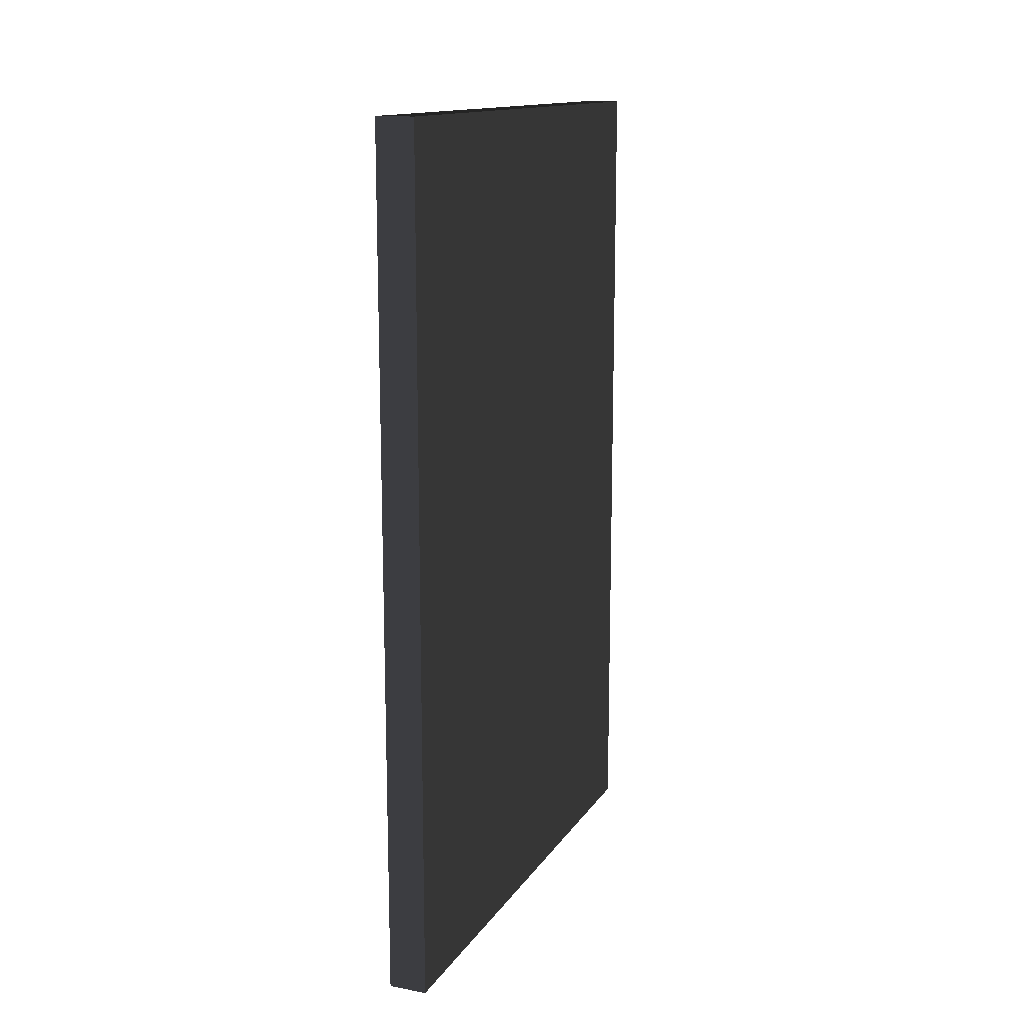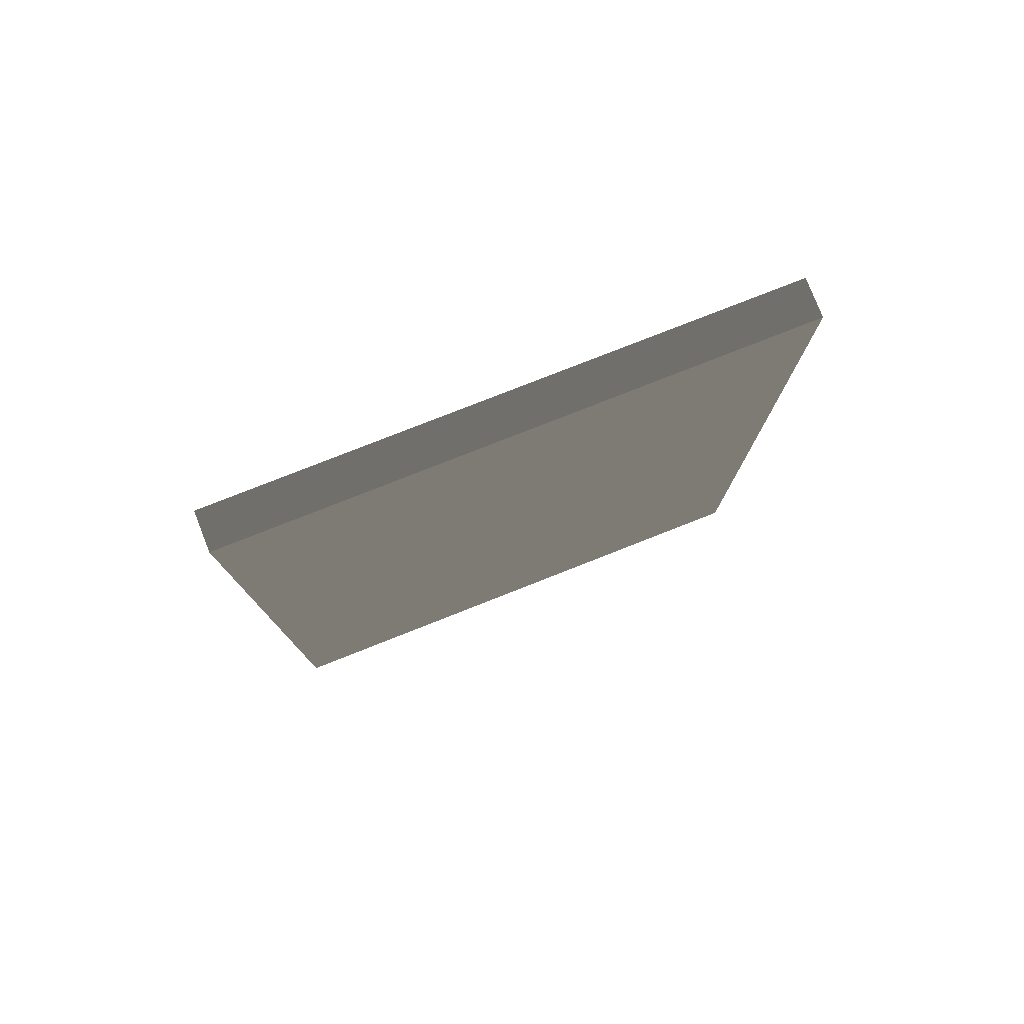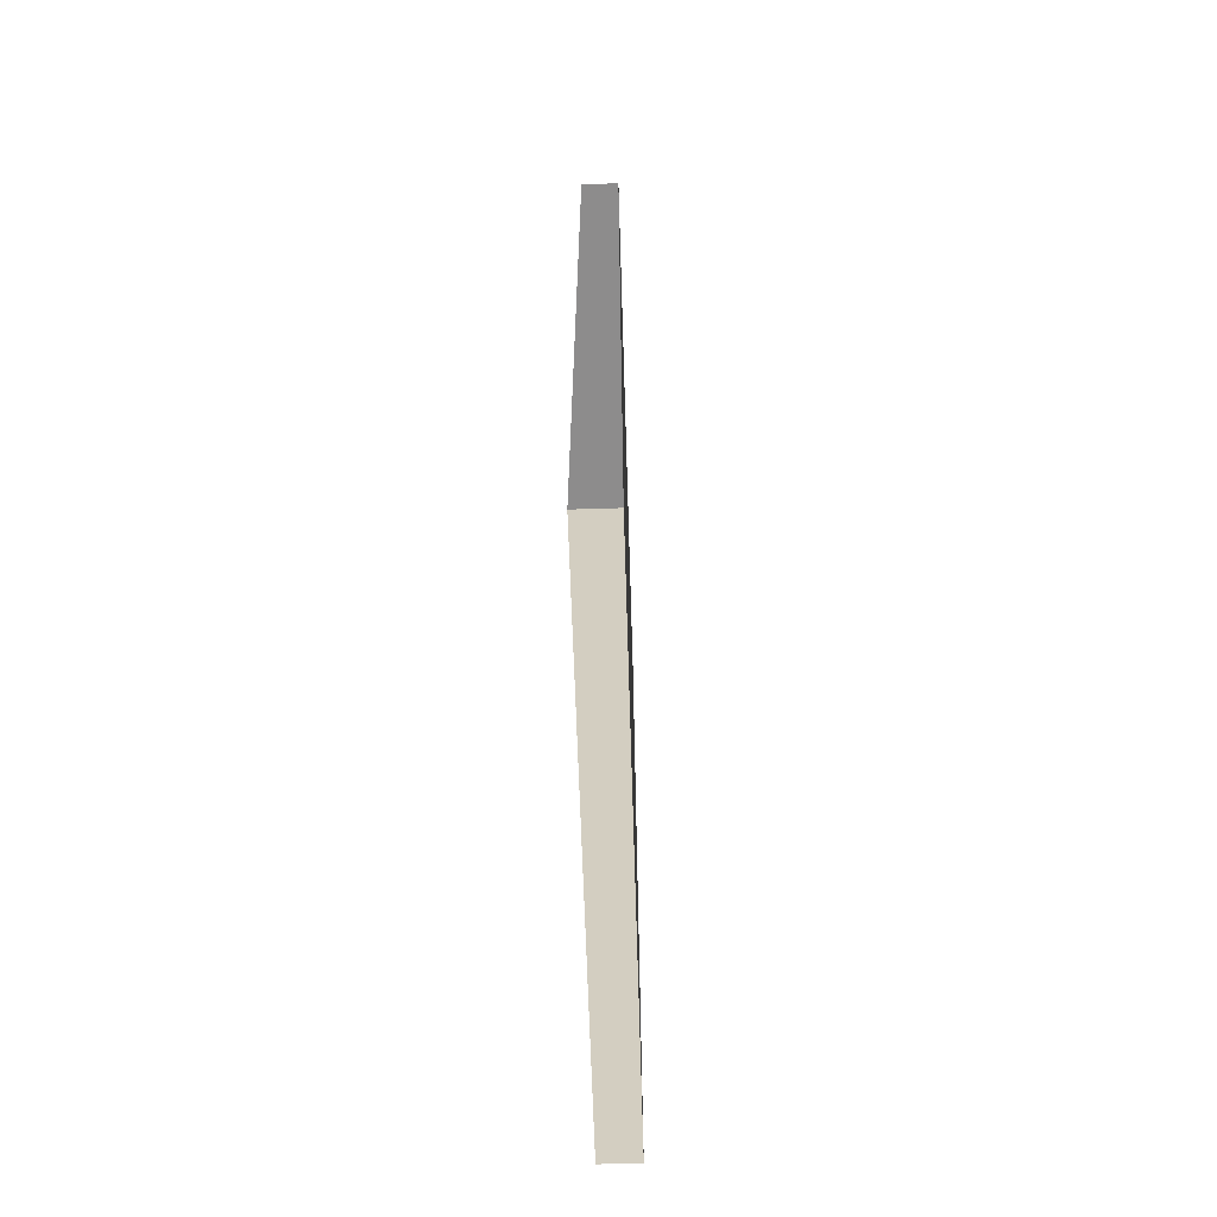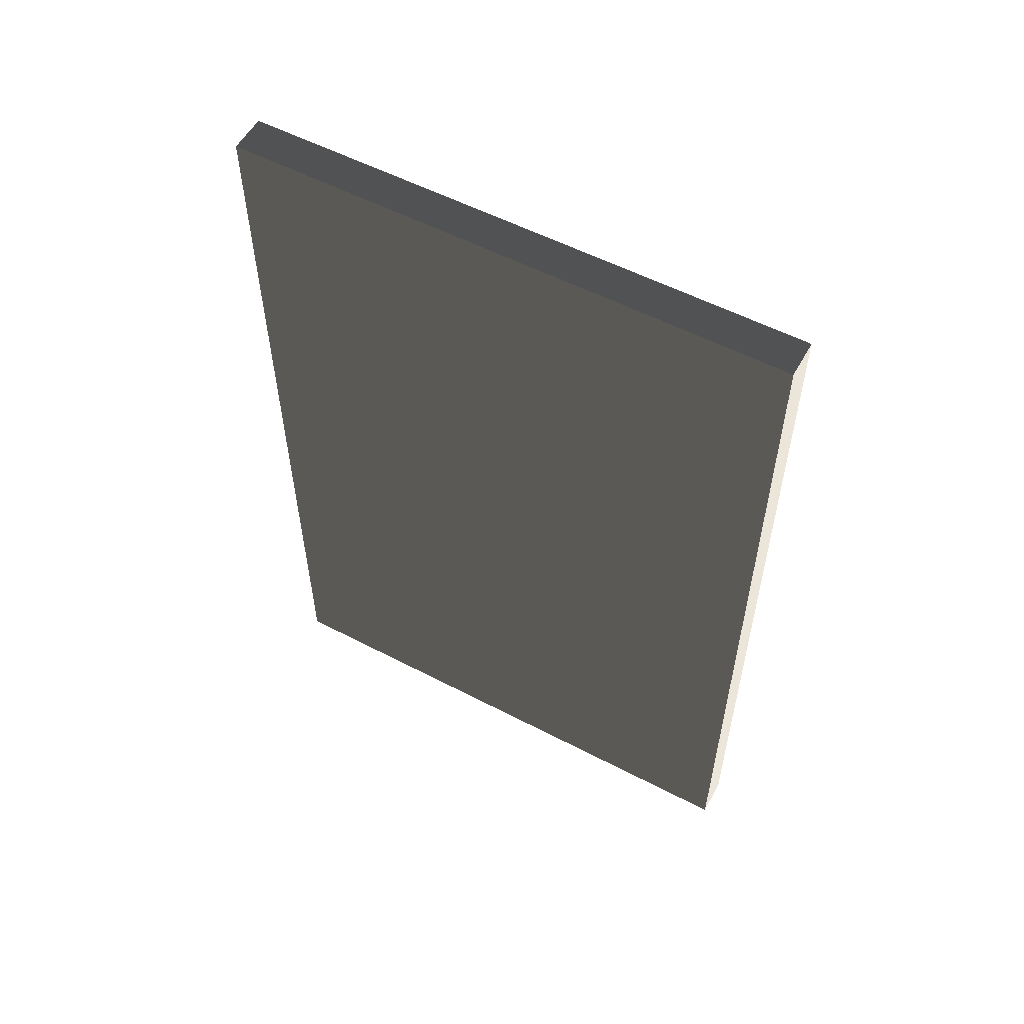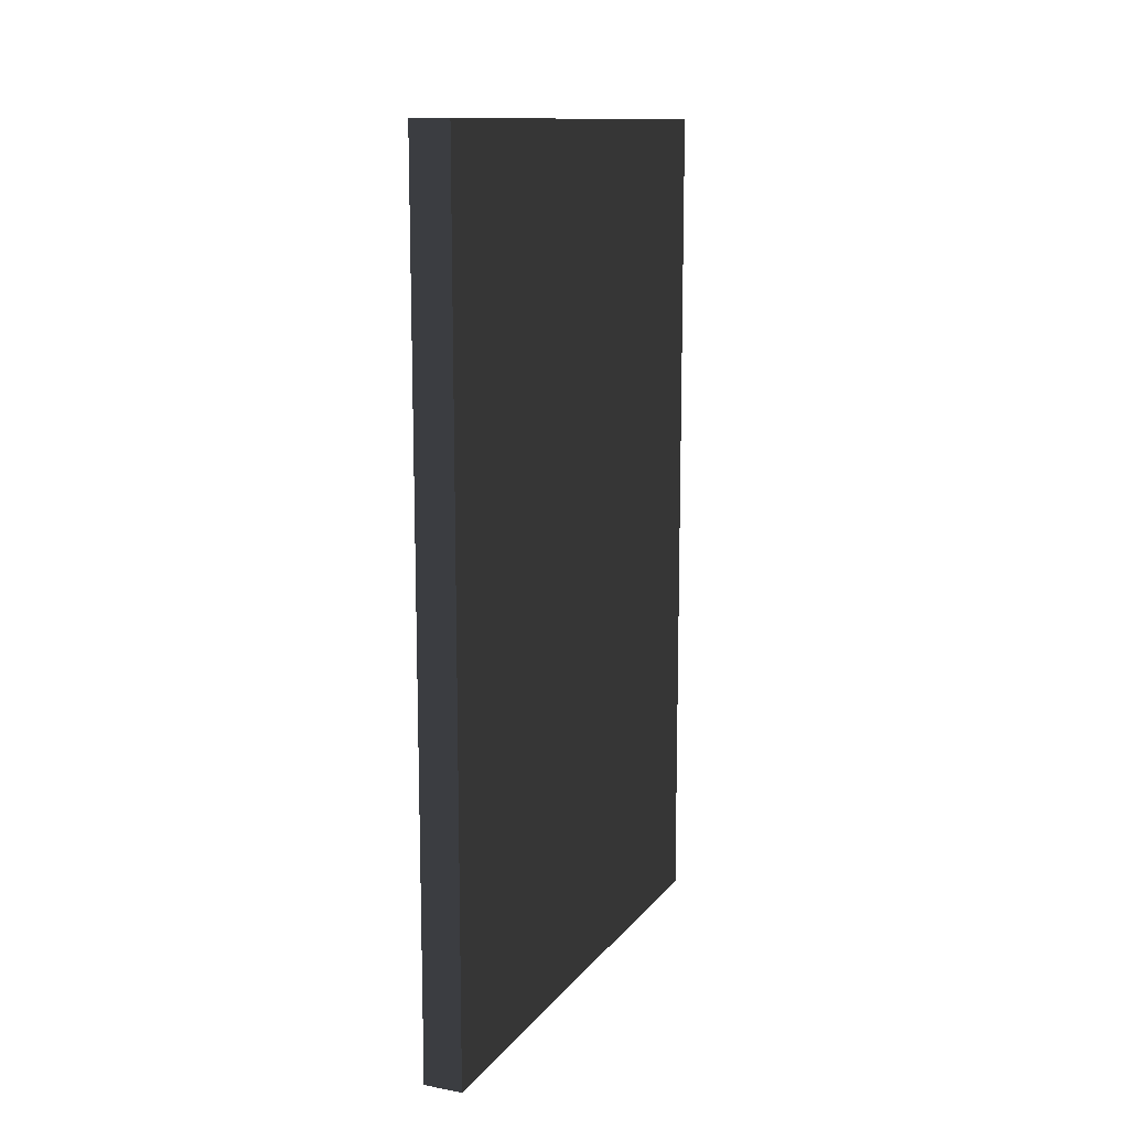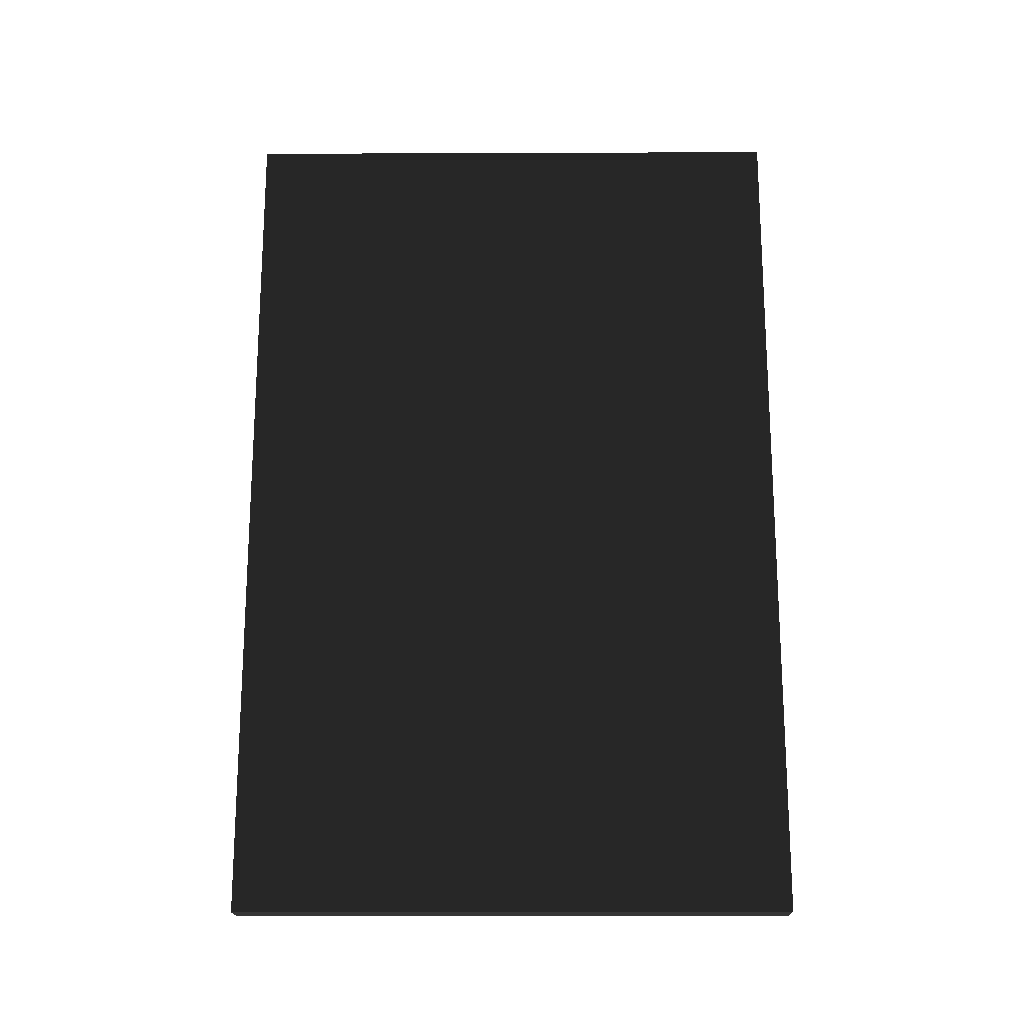
<metadata>
{"format":"obj","ext":"obj","renderer":"f3d","projection":"perspective","resolution":1024,"background":"white","views":[{"elev":14.1,"azim":21.8,"up":"+Z"},{"elev":78.6,"azim":68.5,"up":"+Z"},{"elev":-64.3,"azim":1.8,"up":"+Z"},{"elev":55.7,"azim":118.7,"up":"+Z"},{"elev":12.4,"azim":23.0,"up":"+Z"},{"elev":-18.4,"azim":90.4,"up":"+Z"}]}
</metadata>
<code>
v -0.3038 -1.709 -0.2177
v -0.3038 -1.709 -2.488
v -0.3038 -3.201 -2.488
v -0.3038 -3.201 -0.2177
v -0.3038 -1.709 -0.2177
v -0.3038 -3.201 -0.2177
v -0.4053 -3.201 -0.2177
v -0.4053 -1.709 -0.2177
v -0.3038 -3.201 -0.2177
v -0.3038 -3.201 -2.488
v -0.4053 -3.201 -2.488
v -0.4053 -3.201 -0.2177
v -0.3038 -1.709 -2.488
v -0.3038 -1.709 -0.2177
v -0.4053 -1.709 -0.2177
v -0.4053 -1.709 -2.488
v -0.3038 -3.201 -2.488
v -0.3038 -1.709 -2.488
v -0.4053 -1.709 -2.488
v -0.4053 -3.201 -2.488
g Building.004_33714_665
f 1 3 2
f 1 4 3
f 5 7 6
f 5 8 7
f 9 11 10
f 9 12 11
f 13 15 14
f 13 16 15
f 17 19 18
f 17 20 19

</code>
